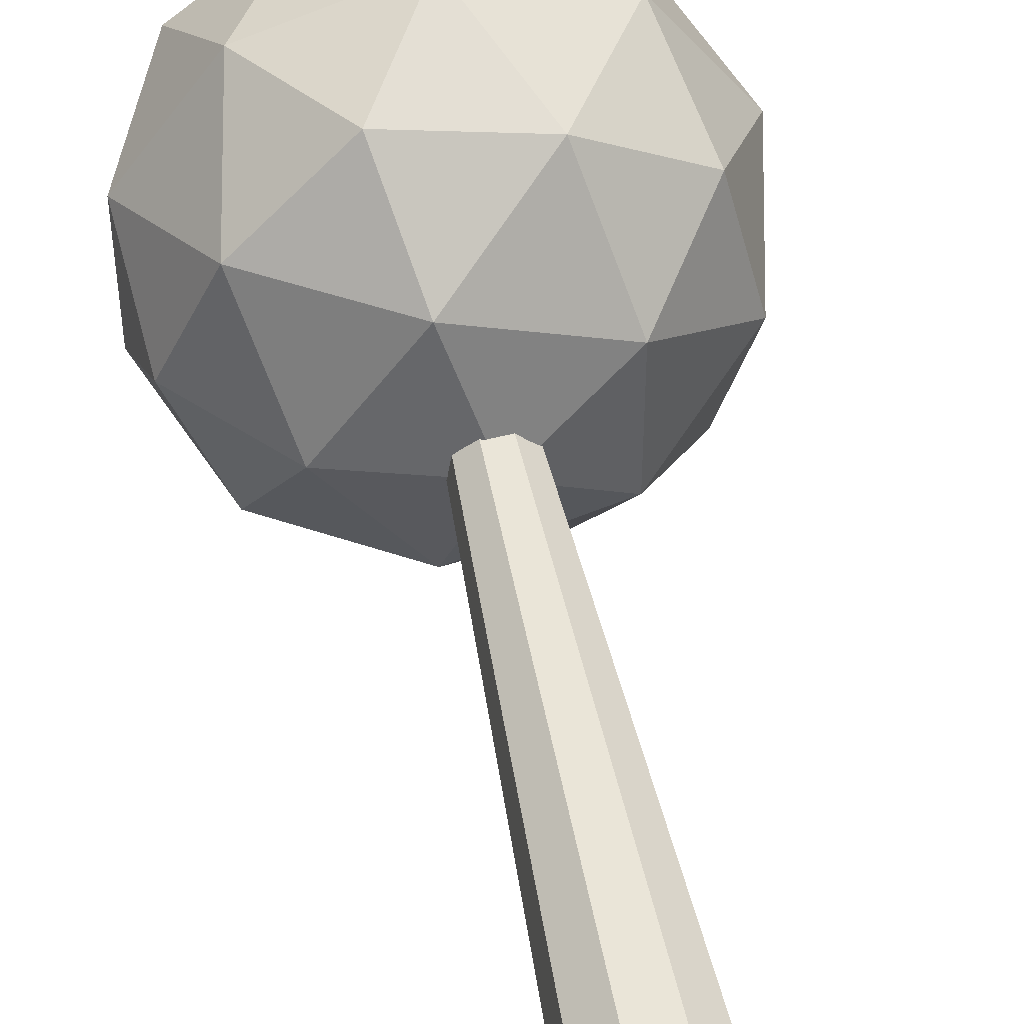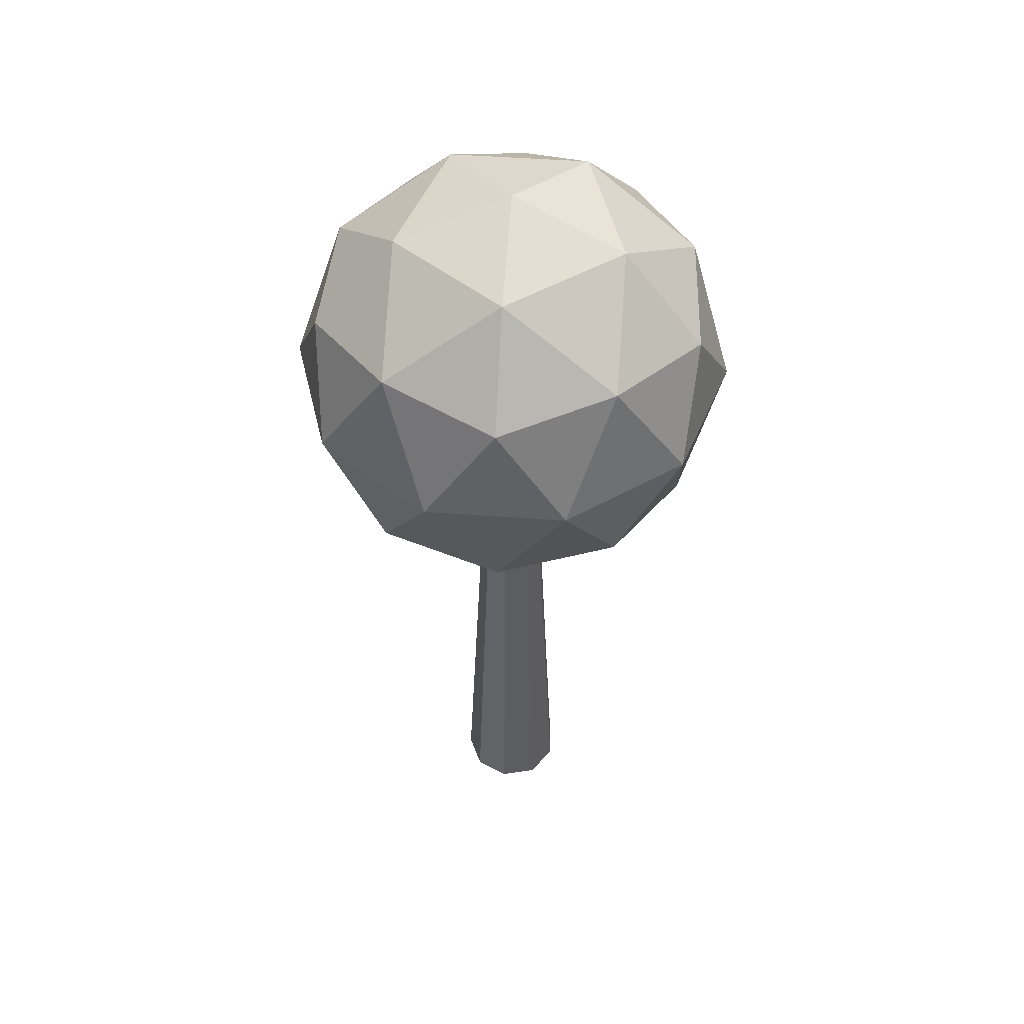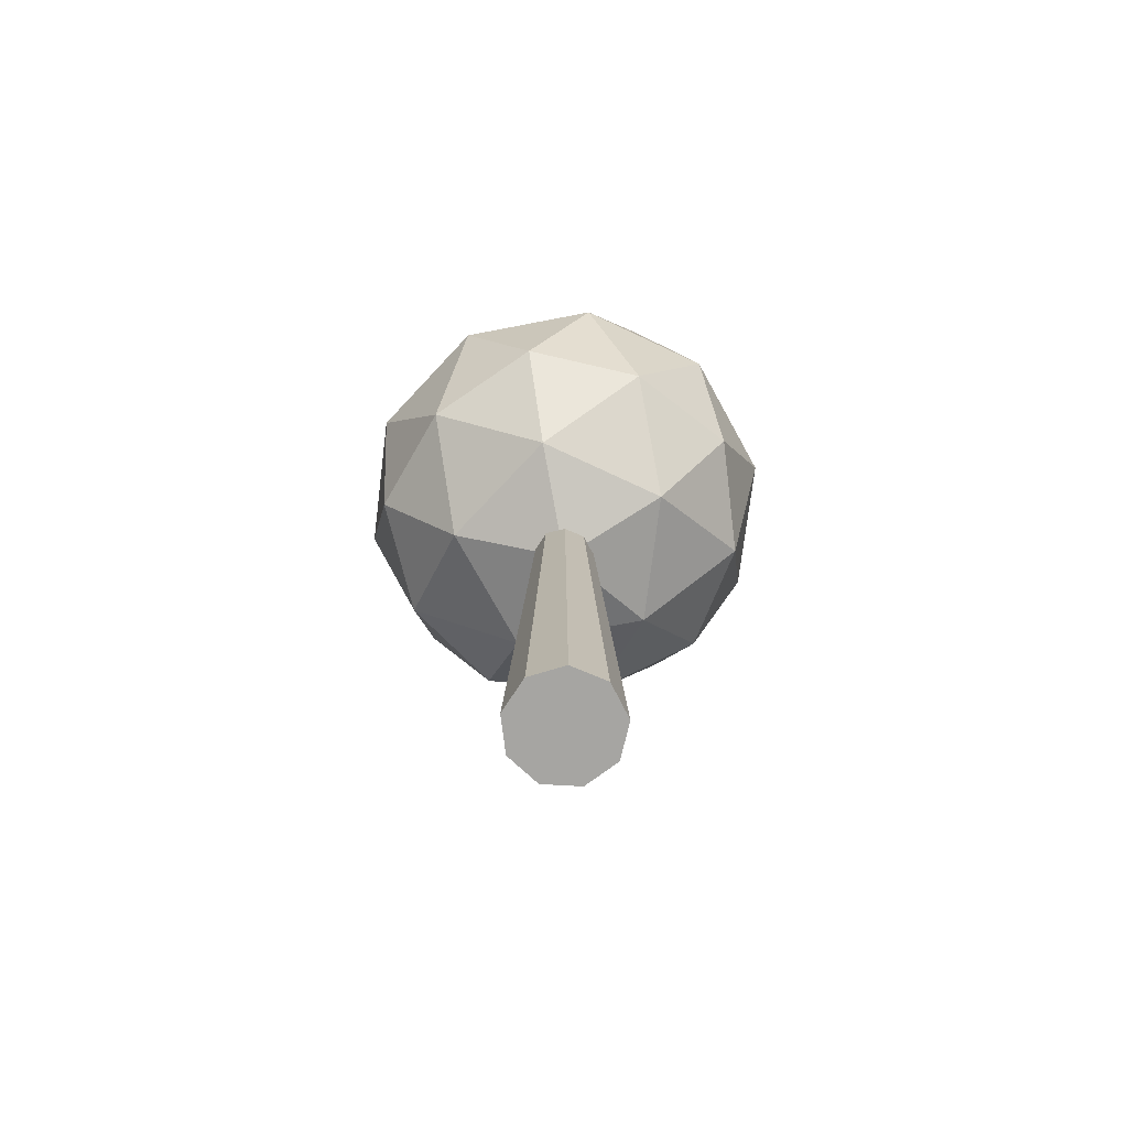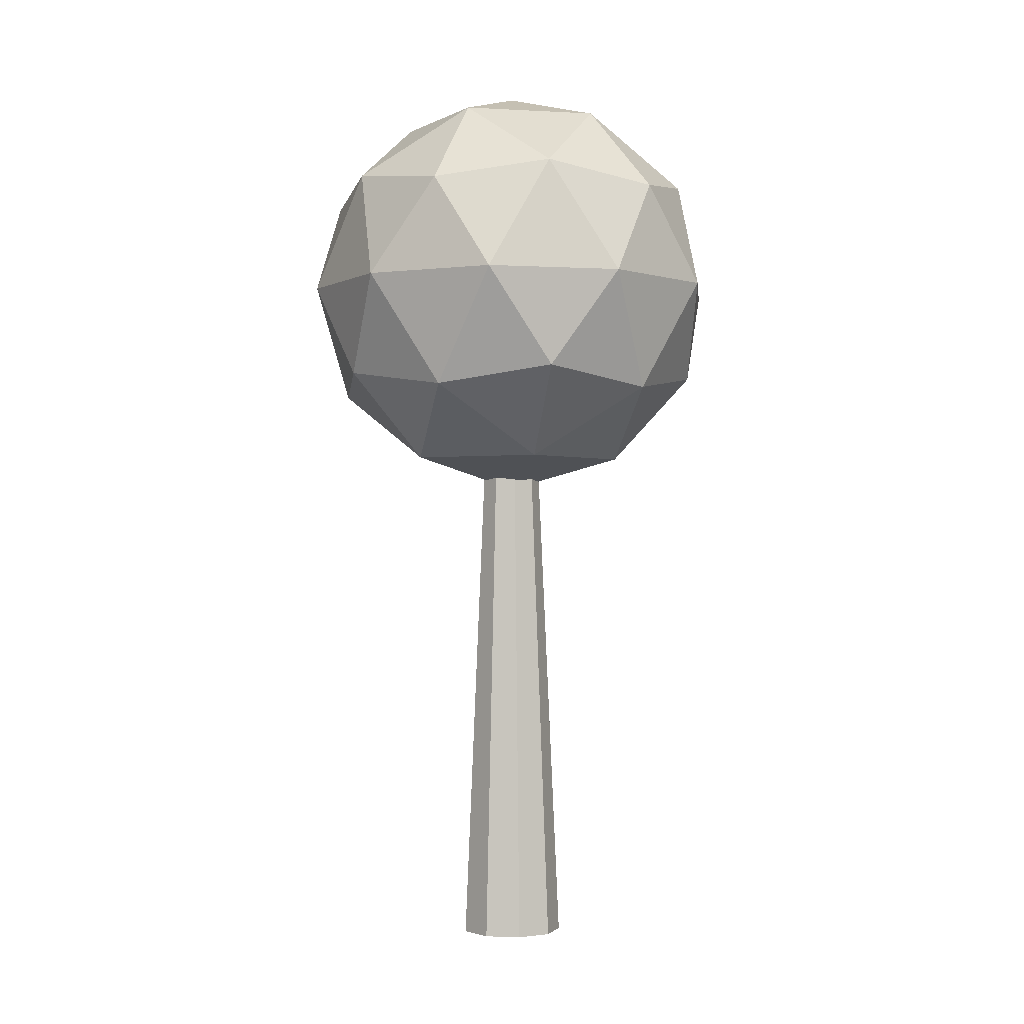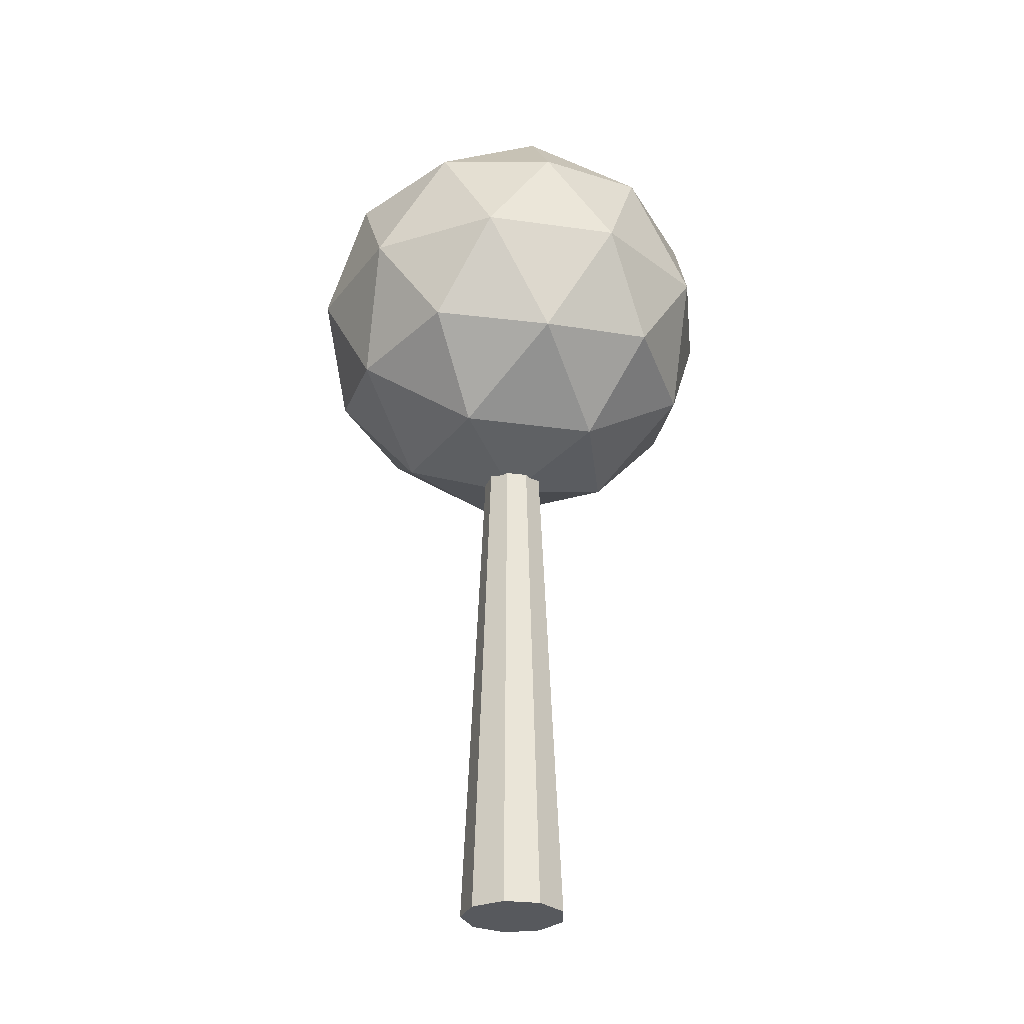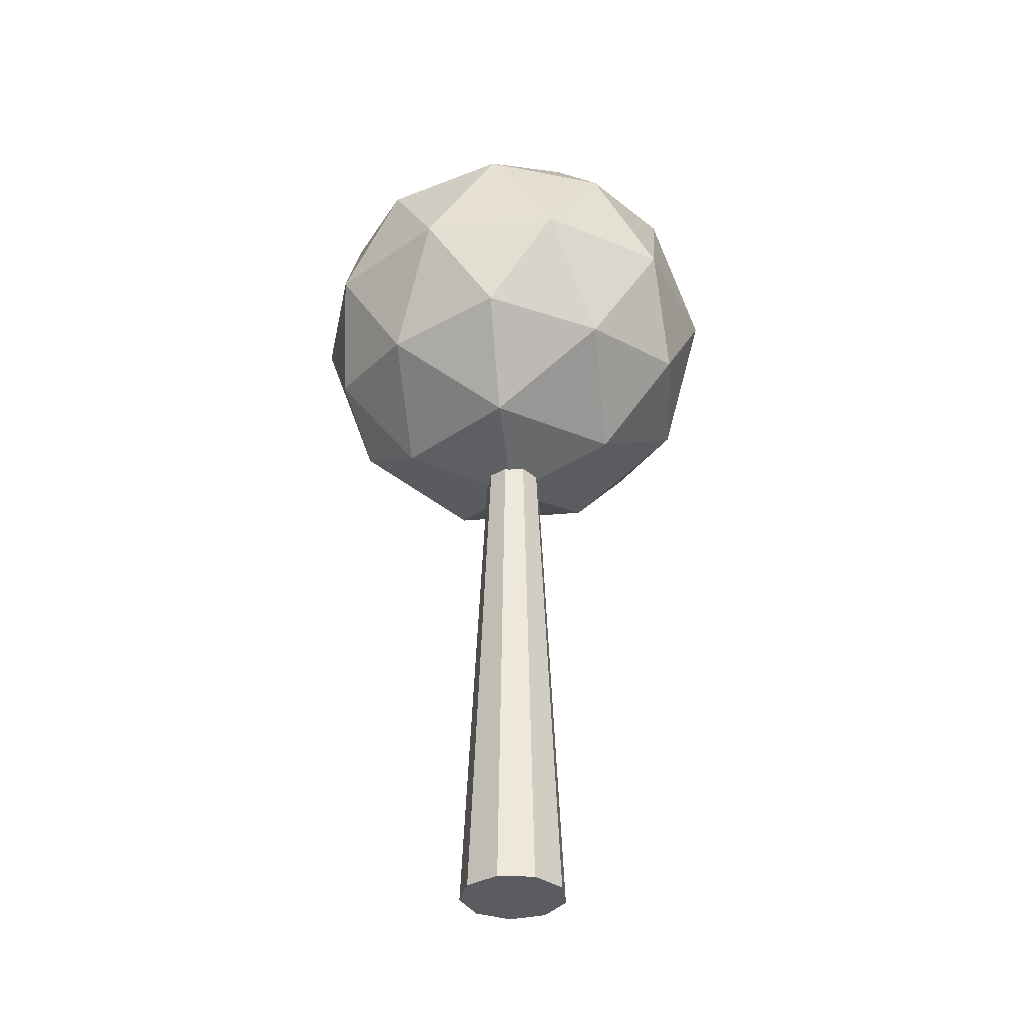
<metadata>
{"format":"obj","ext":"obj","renderer":"f3d","projection":"perspective","resolution":1024,"background":"white","views":[{"elev":48.5,"azim":-10.8,"up":"+Z"},{"elev":50.4,"azim":-49.5,"up":"+Y"},{"elev":-73.8,"azim":136.9,"up":"+Y"},{"elev":-1.3,"azim":-29.9,"up":"+Y"},{"elev":-29.0,"azim":150.1,"up":"+Y"},{"elev":-35.1,"azim":-83.2,"up":"+Y"}]}
</metadata>
<code>
o Icosphere_Icosphere.001
v 0.8306 1.444 0.356
v 2.007 2.343 1.21
v 0.3814 2.343 1.738
v -0.623 2.343 0.356
v 0.3814 2.343 -1.027
v 2.007 2.343 -0.4984
v 1.28 3.796 1.738
v -0.3454 3.796 1.21
v -0.3454 3.796 -0.4984
v 1.28 3.796 -1.027
v 2.284 3.796 0.356
v 0.8306 4.695 0.356
v 0.5666 1.687 1.169
v 1.522 1.687 0.8582
v 1.258 2.215 1.671
v 2.213 2.215 0.356
v 1.522 1.687 -0.1462
v -0.02381 1.687 0.356
v -0.2878 2.215 1.169
v 0.5666 1.687 -0.4566
v -0.2878 2.215 -0.4566
v 1.258 2.215 -0.9588
v 2.376 3.069 0.8582
v 2.376 3.069 -0.1462
v 0.8306 3.069 1.981
v 1.786 3.069 1.671
v -0.715 3.069 0.8582
v -0.1247 3.069 1.671
v -0.1247 3.069 -0.9588
v -0.715 3.069 -0.1462
v 1.786 3.069 -0.9588
v 0.8306 3.069 -1.269
v 1.949 3.924 1.169
v 0.4034 3.924 1.671
v -0.5519 3.924 0.356
v 0.4034 3.924 -0.9588
v 1.949 3.924 -0.4566
v 1.095 4.452 1.169
v 1.685 4.452 0.356
v 0.1394 4.452 0.8582
v 0.1394 4.452 -0.1462
v 1.095 4.452 -0.4566
f 1 14 13
f 2 14 16
f 1 13 18
f 1 18 20
f 1 20 17
f 2 16 23
f 3 15 25
f 4 19 27
f 5 21 29
f 6 22 31
f 2 23 26
f 3 25 28
f 4 27 30
f 5 29 32
f 6 31 24
f 7 33 38
f 8 34 40
f 9 35 41
f 10 36 42
f 11 37 39
f 39 42 12
f 39 37 42
f 37 10 42
f 42 41 12
f 42 36 41
f 36 9 41
f 41 40 12
f 41 35 40
f 35 8 40
f 40 38 12
f 40 34 38
f 34 7 38
f 38 39 12
f 38 33 39
f 33 11 39
f 24 37 11
f 24 31 37
f 31 10 37
f 32 36 10
f 32 29 36
f 29 9 36
f 30 35 9
f 30 27 35
f 27 8 35
f 28 34 8
f 28 25 34
f 25 7 34
f 26 33 7
f 26 23 33
f 23 11 33
f 31 32 10
f 31 22 32
f 22 5 32
f 29 30 9
f 29 21 30
f 21 4 30
f 27 28 8
f 27 19 28
f 19 3 28
f 25 26 7
f 25 15 26
f 15 2 26
f 23 24 11
f 23 16 24
f 16 6 24
f 17 22 6
f 17 20 22
f 20 5 22
f 20 21 5
f 20 18 21
f 18 4 21
f 18 19 4
f 18 13 19
f 13 3 19
f 16 17 6
f 16 14 17
f 14 1 17
f 13 15 3
f 13 14 15
f 14 2 15
o Cylinder
v 0.8142 -2.186 -0.02866
v 0.8142 3.07 0.2251
v 1.068 -2.186 0.06387
v 0.9222 3.07 0.2583
v 1.204 -2.186 0.2981
v 0.9796 3.07 0.3422
v 1.157 -2.186 0.5646
v 0.9597 3.07 0.4377
v 0.9495 -2.186 0.7385
v 0.8717 3.07 0.5
v 0.679 -2.186 0.7385
v 0.7568 3.07 0.5
v 0.4717 -2.186 0.5646
v 0.6688 3.07 0.4377
v 0.4247 -2.186 0.2981
v 0.6488 3.07 0.3422
v 0.56 -2.186 0.06387
v 0.7063 3.07 0.2583
f 43 44 46 45
f 45 46 48 47
f 47 48 50 49
f 49 50 52 51
f 51 52 54 53
f 53 54 56 55
f 55 56 58 57
f 46 44 60 58 56 54 52 50 48
f 57 58 60 59
f 59 60 44 43
f 43 45 47 49 51 53 55 57 59

</code>
